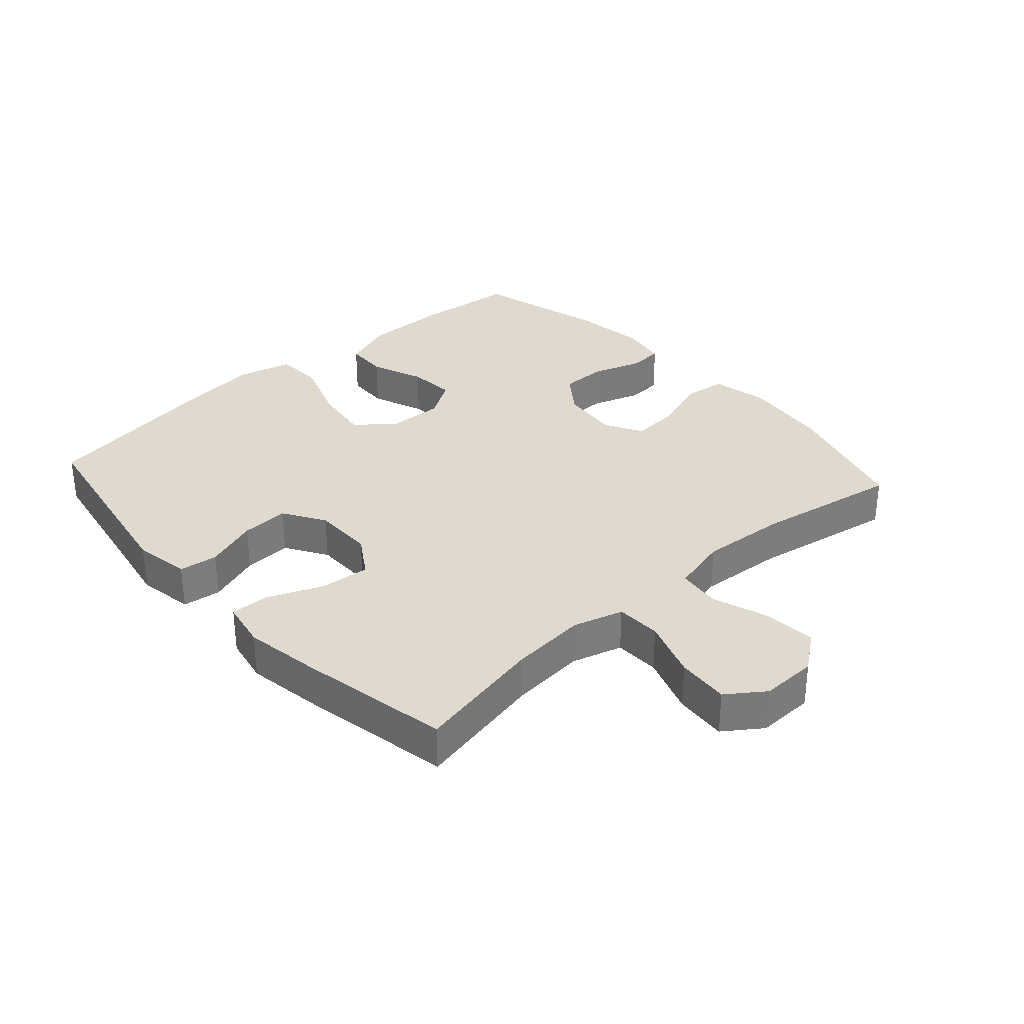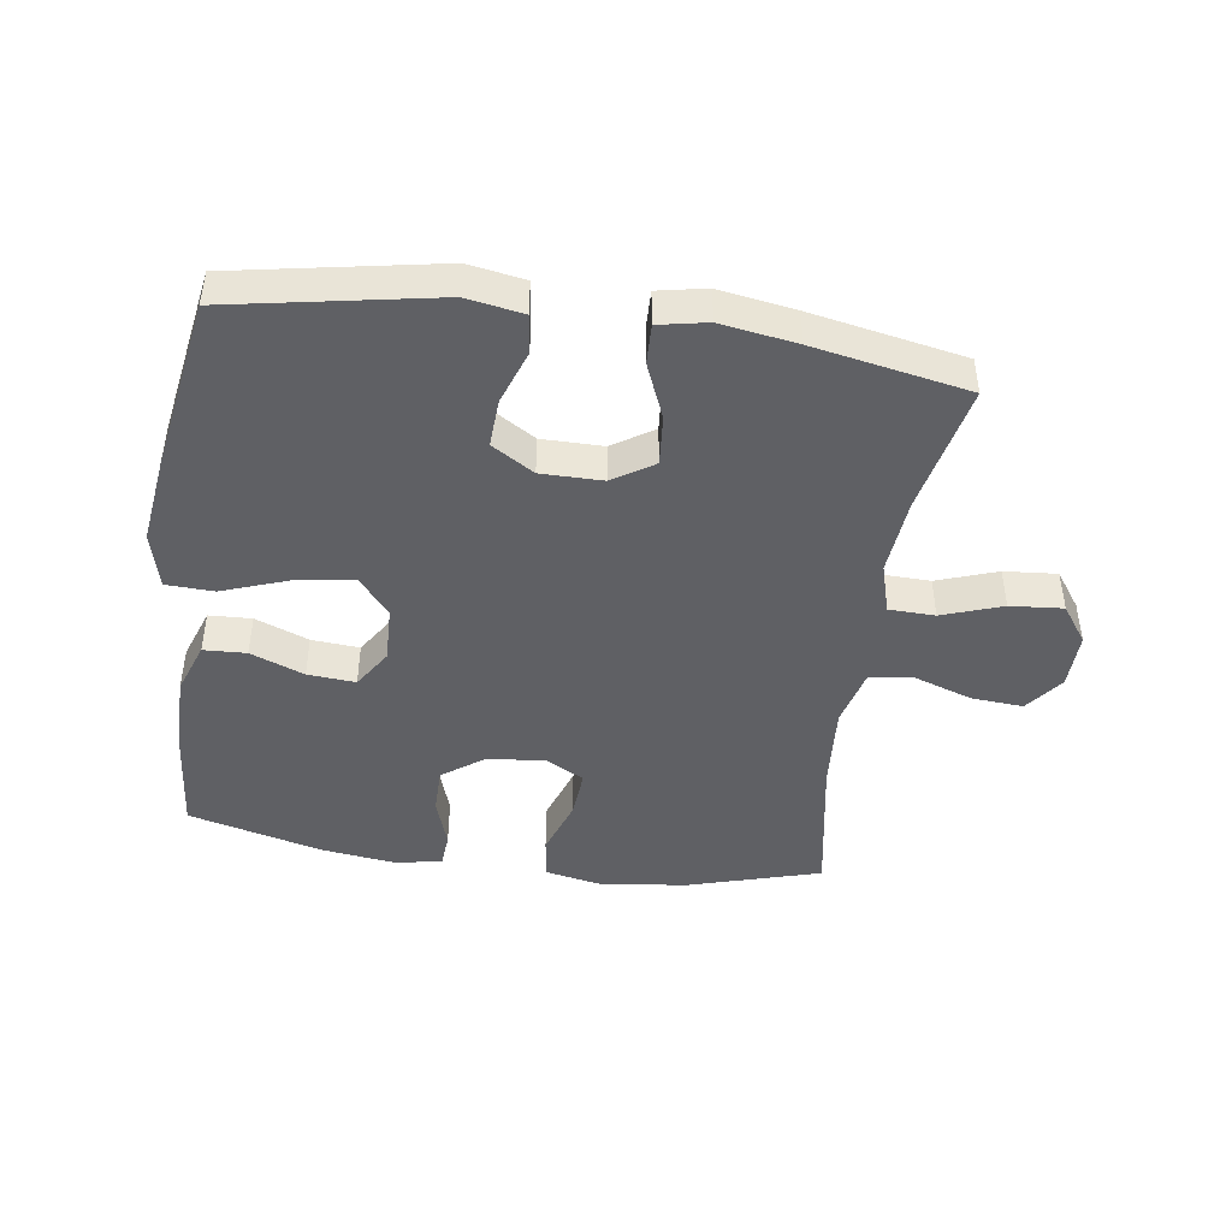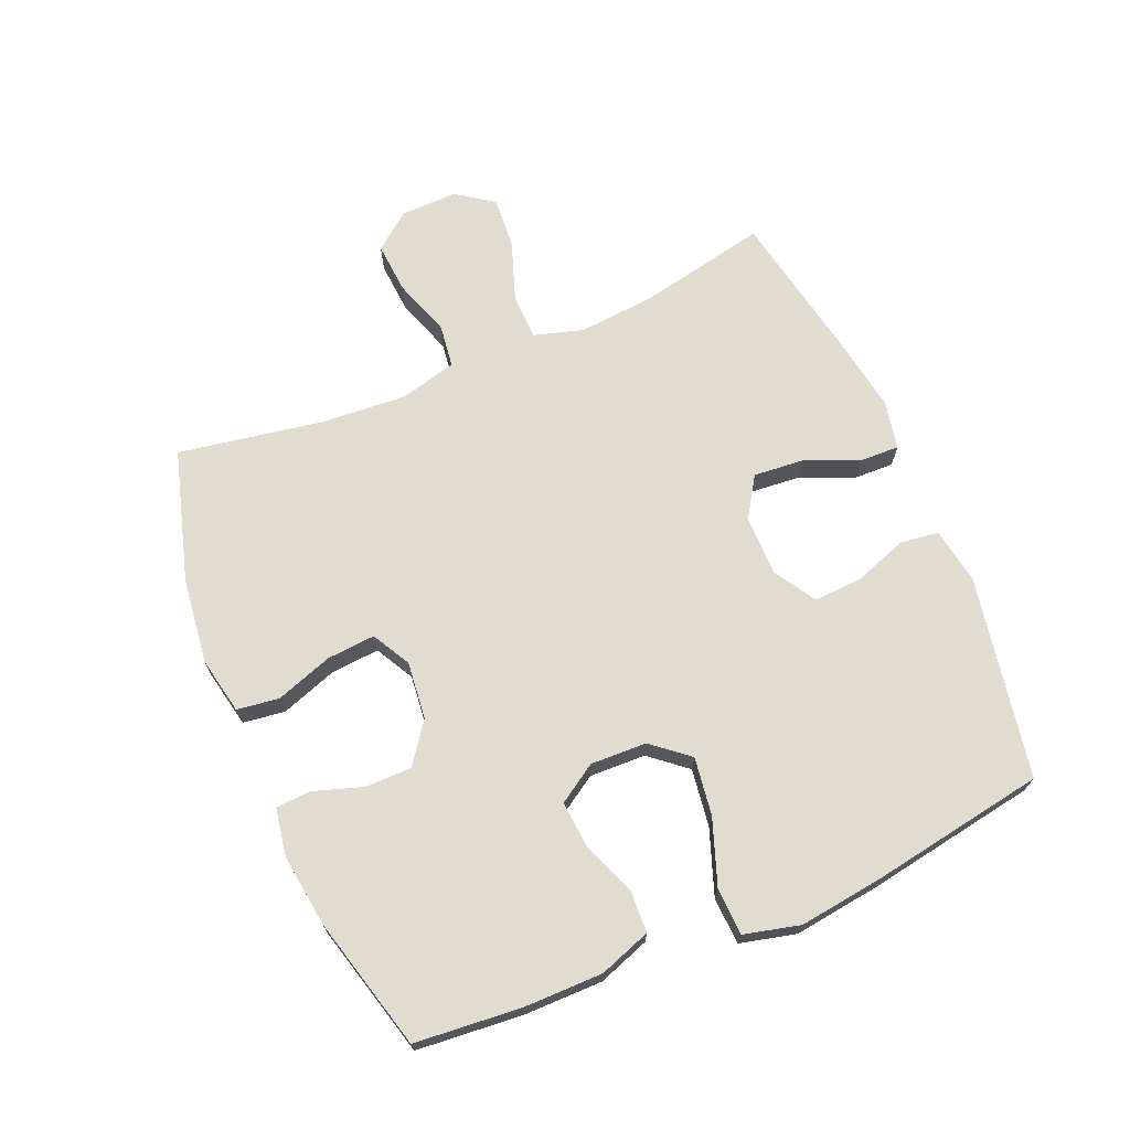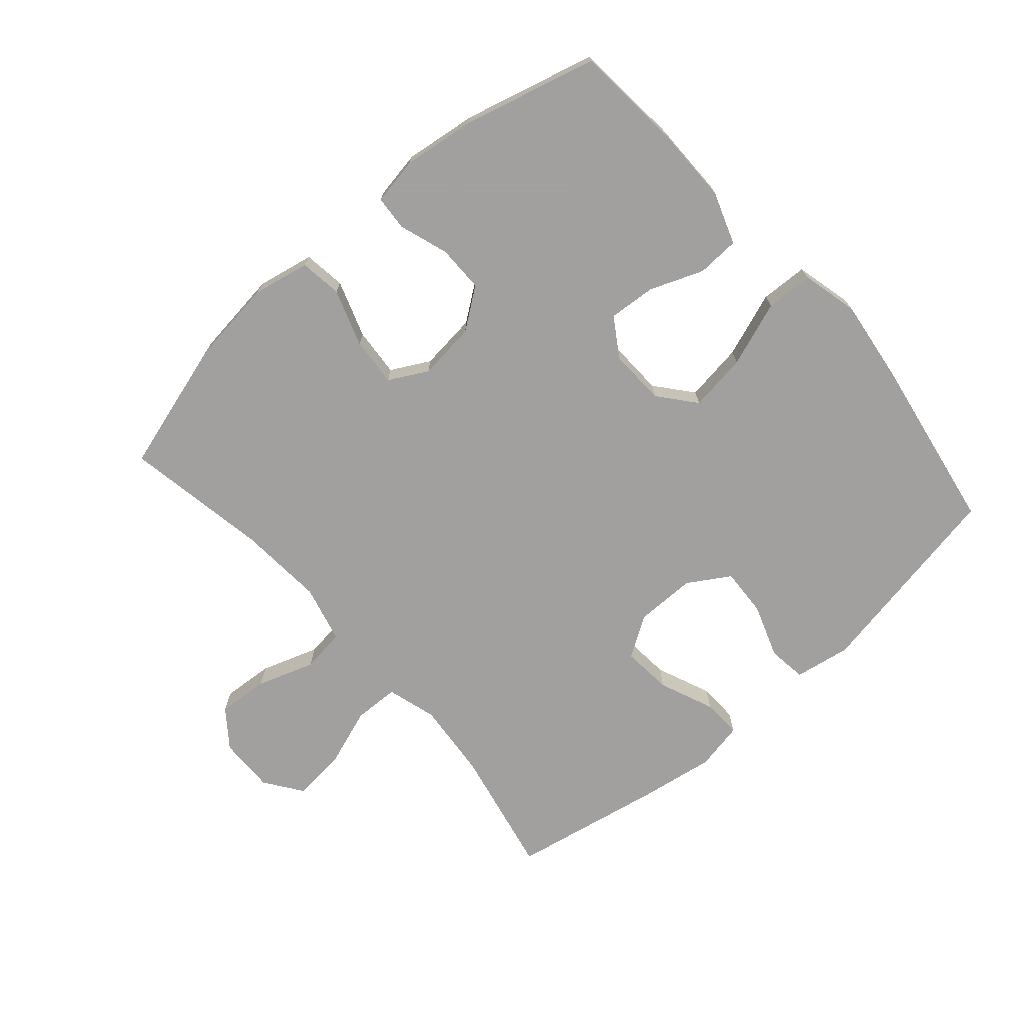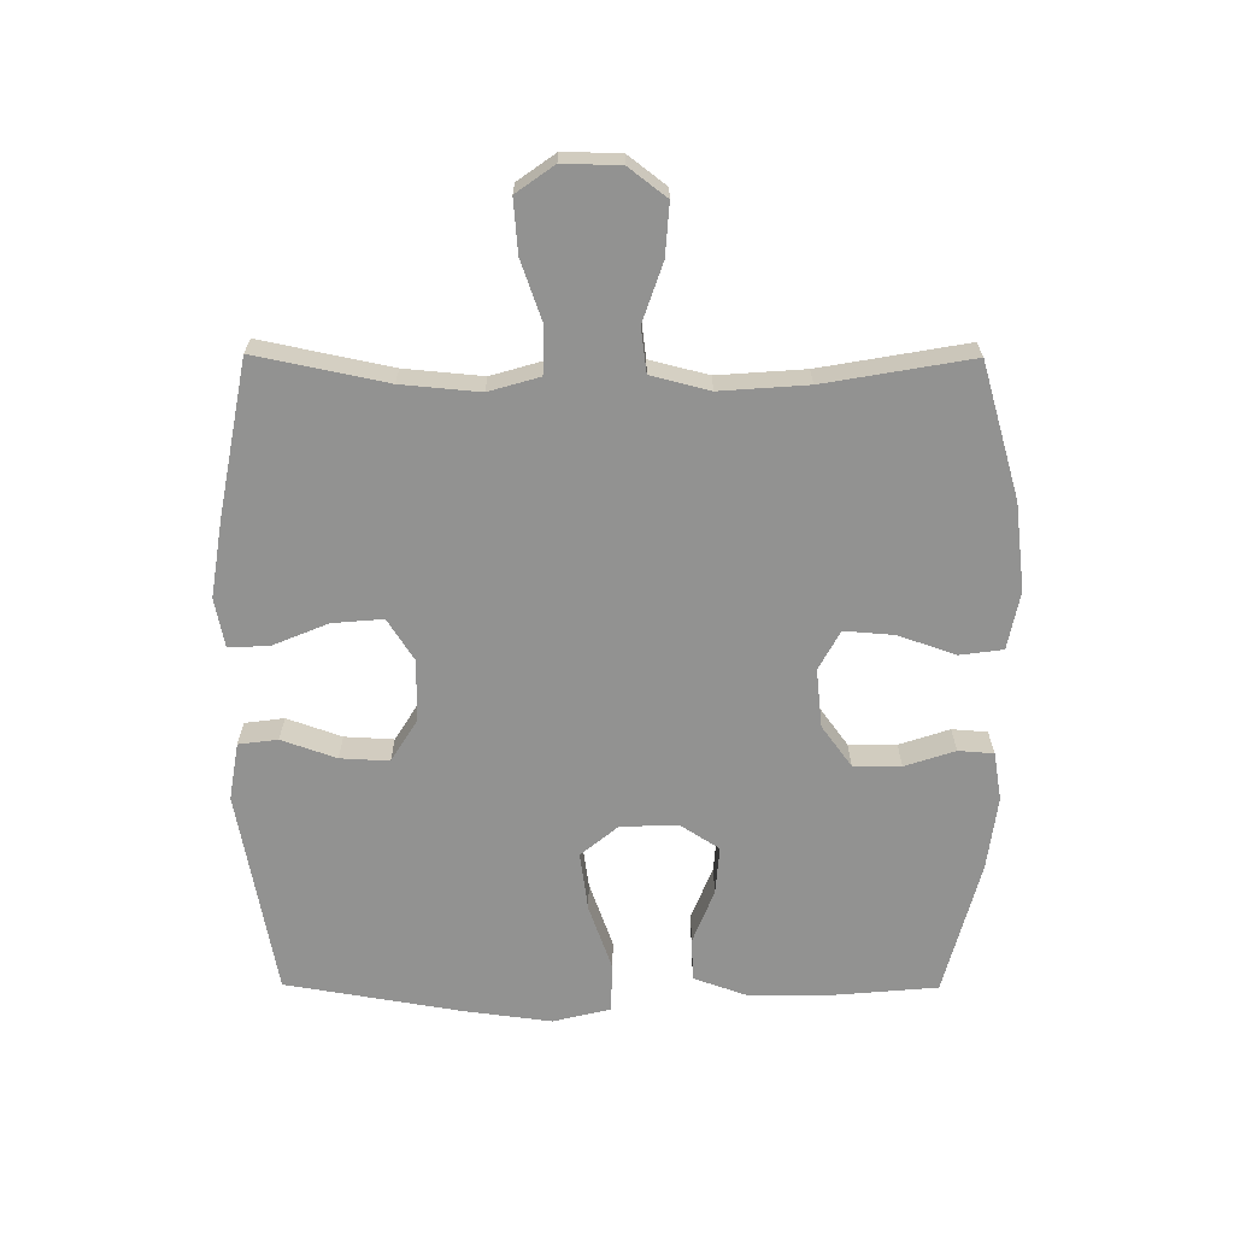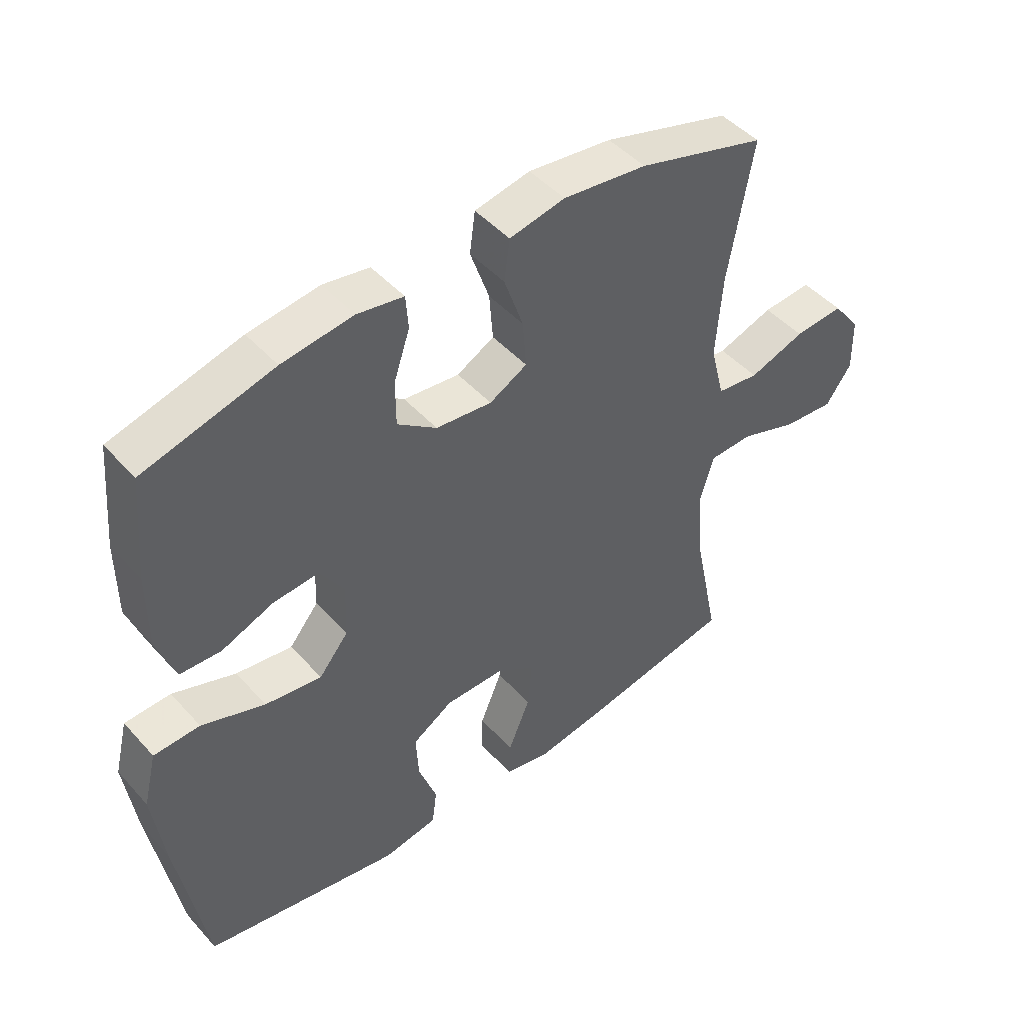
<metadata>
{"format":"obj","ext":"obj","renderer":"f3d","projection":"perspective","resolution":1024,"background":"white","views":[{"elev":32.6,"azim":-131.9,"up":"+Y"},{"elev":-44.7,"azim":171.8,"up":"+Y"},{"elev":69.6,"azim":67.0,"up":"+Y"},{"elev":-71.9,"azim":41.2,"up":"+Y"},{"elev":-66.2,"azim":-90.3,"up":"+Y"},{"elev":46.9,"azim":140.6,"up":"+Z"}]}
</metadata>
<code>
v -0.5 0.07 -0.5
v -0.458 0.07 -0.297
v -0.447 0.07 -0.175
v -0.47 0.07 -0.096
v -0.542 0.07 -0.094
v -0.636 0.07 -0.127
v -0.719 0.07 -0.134
v -0.761 0.07 -0.075
v -0.759 0.07 0.014
v -0.714 0.07 0.073
v -0.633 0.07 0.067
v -0.542 0.07 0.036
v -0.473 0.07 0.045
v -0.45 0.07 0.136
v -0.46 0.07 0.272
v -0.5 0.07 0.5
v -0.292 0.07 0.561
v -0.156 0.07 0.578
v -0.066 0.07 0.56
v -0.057 0.07 0.493
v -0.088 0.07 0.403
v -0.094 0.07 0.326
v -0.033 0.07 0.293
v 0.058 0.07 0.303
v 0.122 0.07 0.35
v 0.122 0.07 0.424
v 0.096 0.07 0.502
v 0.1 0.07 0.557
v 0.175 0.07 0.57
v 0.29 0.07 0.555
v 0.5 0.07 0.5
v 0.515 0.07 0.332
v 0.515 0.07 0.207
v 0.486 0.07 0.125
v 0.419 0.07 0.122
v 0.335 0.07 0.155
v 0.26 0.07 0.161
v 0.221 0.07 0.1
v 0.224 0.07 0.011
v 0.272 0.07 -0.047
v 0.364 0.07 -0.034
v 0.467 0.07 0.003
v 0.542 0.07 0
v 0.564 0.07 -0.089
v 0.546 0.07 -0.227
v 0.5 0.07 -0.5
v 0.18 0.07 -0.559
v 0.091 0.07 -0.544
v 0.083 0.07 -0.483
v 0.113 0.07 -0.398
v 0.117 0.07 -0.322
v 0.051 0.07 -0.281
v -0.045 0.07 -0.281
v -0.109 0.07 -0.322
v -0.102 0.07 -0.401
v -0.066 0.07 -0.488
v -0.064 0.07 -0.55
v -0.14 0.07 -0.565
v -0.259 0.07 -0.546
v -0.5 0 -0.5
v -0.458 0 -0.297
v -0.447 0 -0.175
v -0.47 0 -0.096
v -0.542 0 -0.094
v -0.636 0 -0.127
v -0.719 0 -0.134
v -0.761 0 -0.075
v -0.759 0 0.014
v -0.714 0 0.073
v -0.633 0 0.067
v -0.542 0 0.036
v -0.473 0 0.045
v -0.45 0 0.136
v -0.46 0 0.272
v -0.5 0 0.5
v -0.292 0 0.561
v -0.156 0 0.578
v -0.066 0 0.56
v -0.057 0 0.493
v -0.088 0 0.403
v -0.094 0 0.326
v -0.033 0 0.293
v 0.058 0 0.303
v 0.122 0 0.35
v 0.122 0 0.424
v 0.096 0 0.502
v 0.1 0 0.557
v 0.175 0 0.57
v 0.29 0 0.555
v 0.5 0 0.5
v 0.515 0 0.332
v 0.515 0 0.207
v 0.486 0 0.125
v 0.419 0 0.122
v 0.335 0 0.155
v 0.26 0 0.161
v 0.221 0 0.1
v 0.224 0 0.011
v 0.272 0 -0.047
v 0.364 0 -0.034
v 0.467 0 0.003
v 0.542 0 0
v 0.564 0 -0.089
v 0.546 0 -0.227
v 0.5 0 -0.5
v 0.18 0 -0.559
v 0.091 0 -0.544
v 0.083 0 -0.483
v 0.113 0 -0.398
v 0.117 0 -0.322
v 0.051 0 -0.281
v -0.045 0 -0.281
v -0.109 0 -0.322
v -0.102 0 -0.401
v -0.066 0 -0.488
v -0.064 0 -0.55
v -0.14 0 -0.565
v -0.259 0 -0.546
f 59 1 2
f 58 59 2
f 57 58 2
f 56 57 2
f 55 56 2
f 54 55 2 3
f 53 54 3 4
f 52 53 4
f 48 49 50
f 47 48 50
f 46 47 50
f 45 46 50
f 44 45 50
f 43 44 50
f 42 43 50
f 41 42 50
f 40 41 50 51
f 39 40 51 52
f 34 35 36
f 33 34 36
f 32 33 36
f 31 32 36
f 30 31 36
f 29 30 36
f 28 29 36
f 27 28 36
f 26 27 36
f 25 26 36 37
f 24 25 37 38
f 19 20 21
f 18 19 21
f 17 18 21
f 16 17 21
f 15 16 21
f 14 15 21 22
f 13 14 22 23
f 10 11 12
f 9 10 12
f 8 9 12
f 7 8 12
f 6 7 12
f 5 6 12
f 4 5 12 13
f 38 39 52
f 24 38 52
f 23 24 52
f 13 23 52
f 4 13 52
f 61 60 118
f 61 118 117
f 61 117 116
f 61 116 115
f 61 115 114
f 62 61 114 113
f 63 62 113 112
f 63 112 111
f 109 108 107
f 109 107 106
f 109 106 105
f 109 105 104
f 109 104 103
f 109 103 102
f 109 102 101
f 109 101 100
f 110 109 100 99
f 111 110 99 98
f 95 94 93
f 95 93 92
f 95 92 91
f 95 91 90
f 95 90 89
f 95 89 88
f 95 88 87
f 95 87 86
f 95 86 85
f 96 95 85 84
f 97 96 84 83
f 80 79 78
f 80 78 77
f 80 77 76
f 80 76 75
f 80 75 74
f 81 80 74 73
f 82 81 73 72
f 71 70 69
f 71 69 68
f 71 68 67
f 71 67 66
f 71 66 65
f 71 65 64
f 72 71 64 63
f 111 98 97
f 111 97 83
f 111 83 82
f 111 82 72
f 111 72 63
f 1 60 61 2
f 2 61 62 3
f 3 62 63 4
f 4 63 64 5
f 5 64 65 6
f 6 65 66 7
f 7 66 67 8
f 8 67 68 9
f 9 68 69 10
f 10 69 70 11
f 11 70 71 12
f 12 71 72 13
f 13 72 73 14
f 14 73 74 15
f 15 74 75 16
f 16 75 76 17
f 17 76 77 18
f 18 77 78 19
f 19 78 79 20
f 20 79 80 21
f 21 80 81 22
f 22 81 82 23
f 23 82 83 24
f 24 83 84 25
f 25 84 85 26
f 26 85 86 27
f 27 86 87 28
f 28 87 88 29
f 29 88 89 30
f 30 89 90 31
f 31 90 91 32
f 32 91 92 33
f 33 92 93 34
f 34 93 94 35
f 35 94 95 36
f 36 95 96 37
f 37 96 97 38
f 38 97 98 39
f 39 98 99 40
f 40 99 100 41
f 41 100 101 42
f 42 101 102 43
f 43 102 103 44
f 44 103 104 45
f 45 104 105 46
f 46 105 106 47
f 47 106 107 48
f 48 107 108 49
f 49 108 109 50
f 50 109 110 51
f 51 110 111 52
f 52 111 112 53
f 53 112 113 54
f 54 113 114 55
f 55 114 115 56
f 56 115 116 57
f 57 116 117 58
f 58 117 118 59
f 59 118 60 1

</code>
